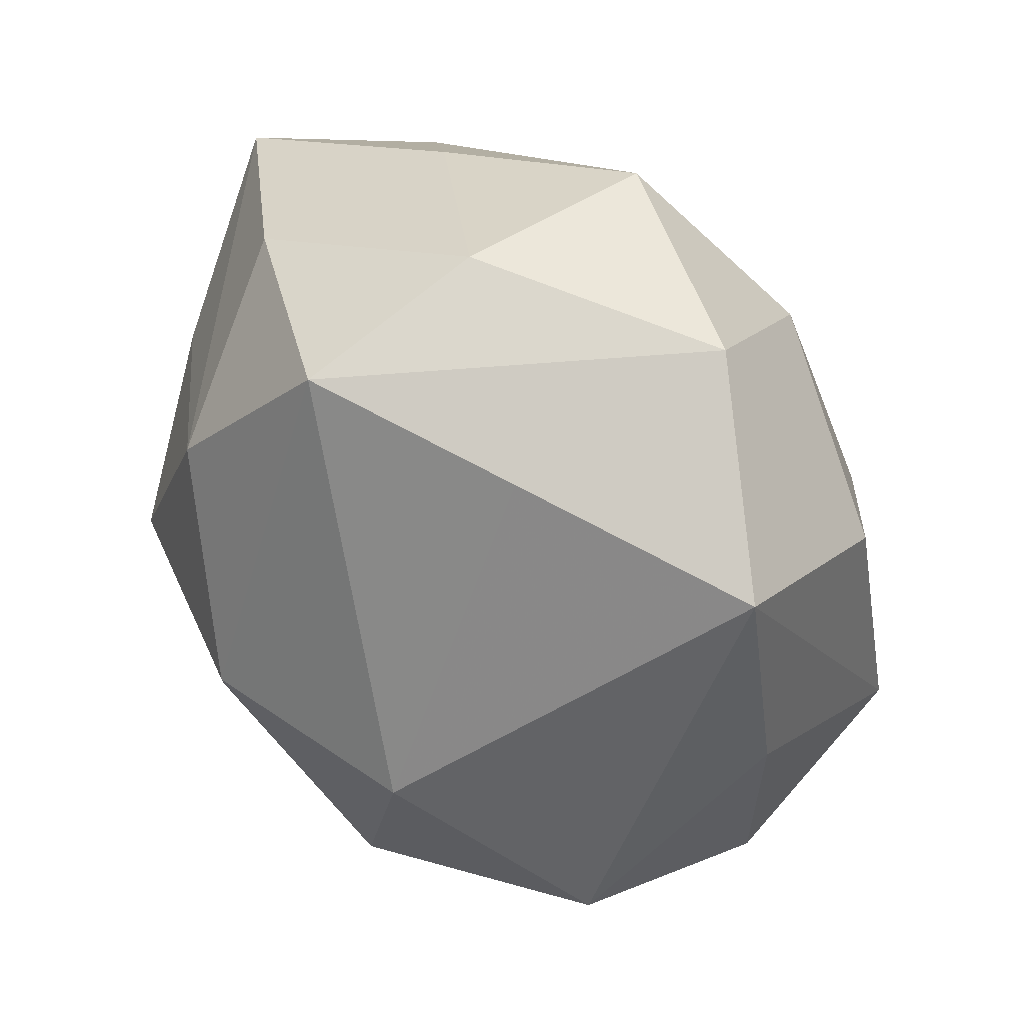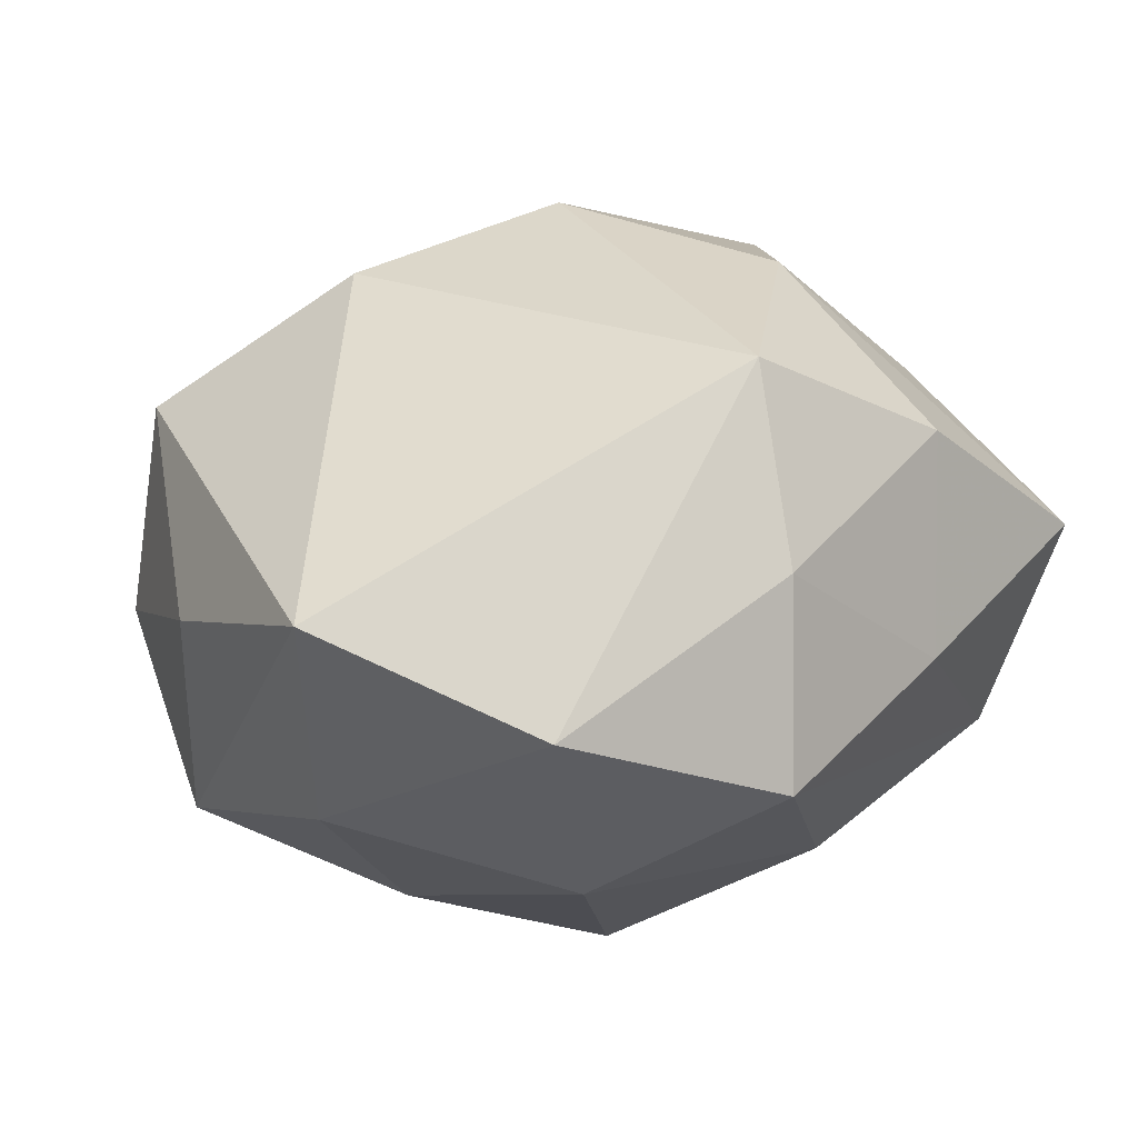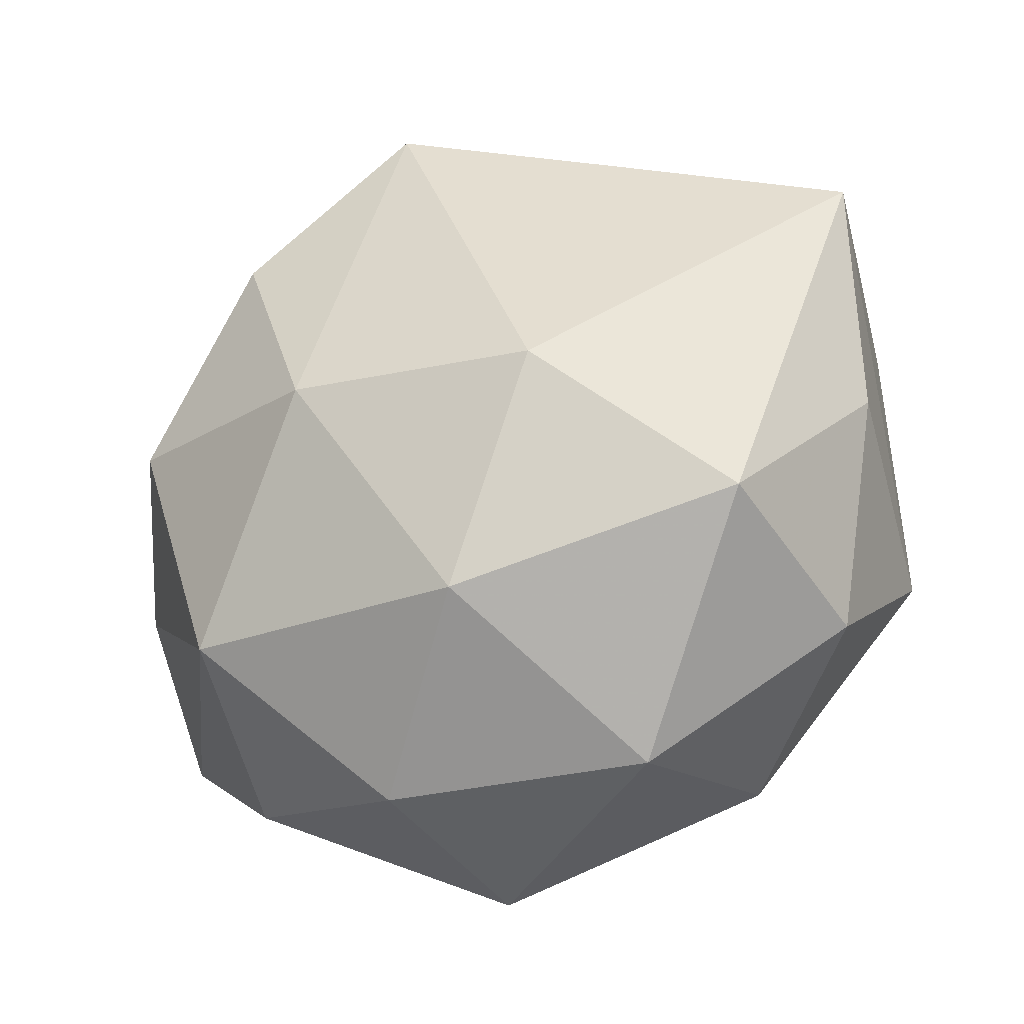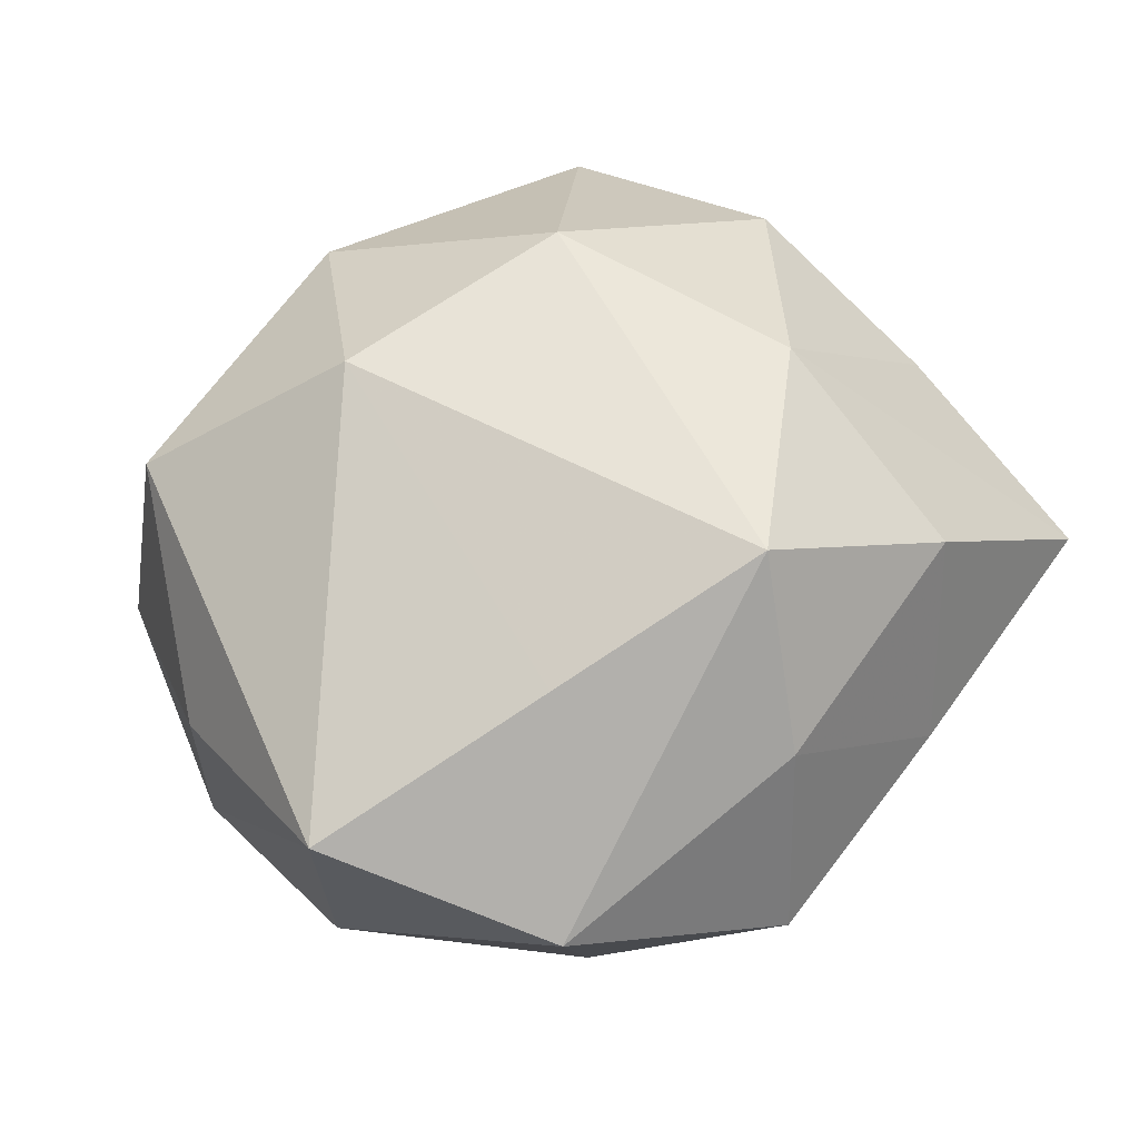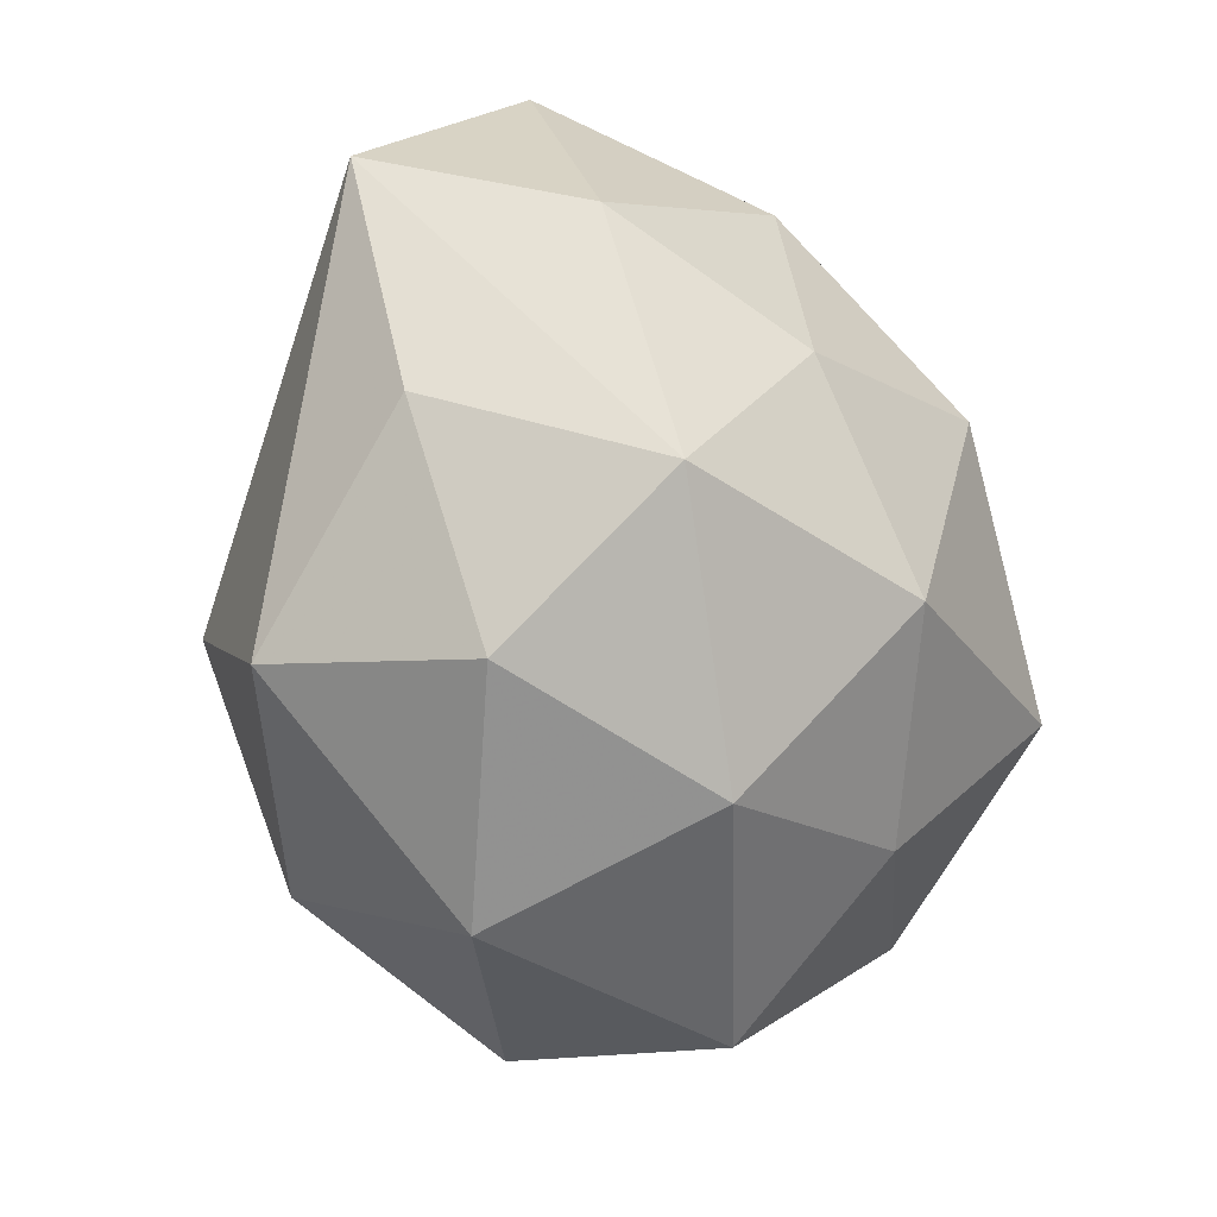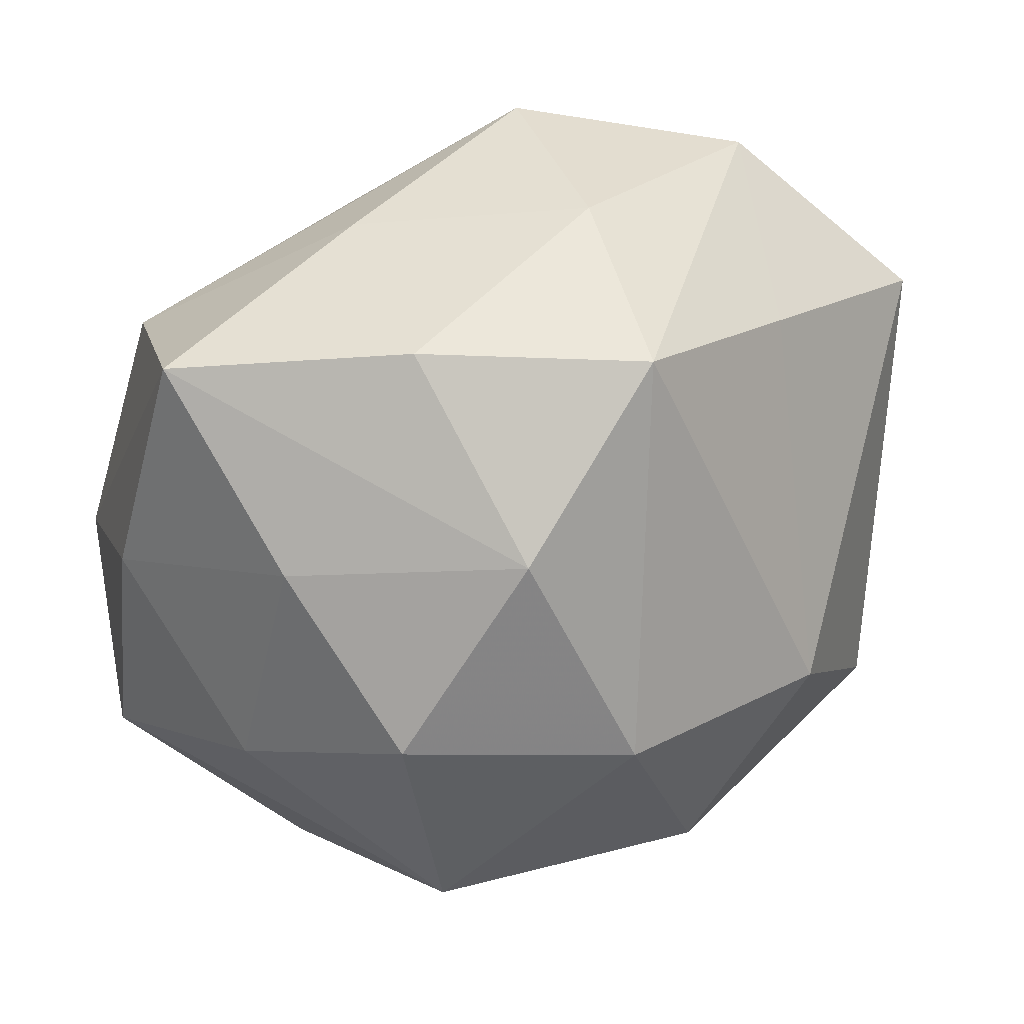
<metadata>
{"format":"obj","ext":"obj","renderer":"f3d","projection":"perspective","resolution":1024,"background":"white","views":[{"elev":40.6,"azim":52.1,"up":"+Y"},{"elev":14.4,"azim":144.4,"up":"+Z"},{"elev":-36.0,"azim":30.7,"up":"+Y"},{"elev":41.6,"azim":143.6,"up":"+Z"},{"elev":-30.1,"azim":111.4,"up":"+Y"},{"elev":33.4,"azim":-25.0,"up":"+Y"}]}
</metadata>
<code>
v 0.0019 0.02048 0.0171
v -0.02763 -0.01104 -0.003029
v 0.004001 0.0268 -0.006815
v -0.01128 0.02127 0.01144
v -0.003835 -0.02535 0.008115
v -0.003307 -0.02671 -0.005529
v -0.009712 0.0234 -0.0019
v 0.02392 -0.006951 -0.01301
v 0.00594 -0.01798 0.01702
v -0.01227 0.006953 -0.01802
v -0.02521 -0.00221 -0.01445
v -0.007946 0.01038 0.02049
v -0.0229 -0.006617 0.009283
v 0.02475 0.009598 -0.008858
v -0.01581 -0.01675 -0.01121
v -0.02173 0.01506 -0.009961
v 0.01243 -0.02027 -0.01122
v 0.01181 -0.02494 0.003344
v 0.003147 0.02531 0.005706
v 0.02262 -0.01296 0.01125
v -0.005024 0.01845 -0.0143
v 0.002067 0.006539 -0.02231
v 0.0284 0.0137 0.004097
v -0.02054 0.008352 0.01228
v -0.01721 -0.02029 0.002828
v -0.01607 -0.001728 0.01956
v -0.009304 -0.007314 -0.02261
v -0.02447 0.01929 0.0035
v 0.01134 0.0168 -0.01415
v 0.01536 0.003999 -0.01734
v 0.01443 0.01729 0.01097
v -0.001734 -0.00404 0.02314
v 0.02736 -0.001594 0.0008236
v 0.02324 -0.0157 -0.002301
v -0.01249 -0.01639 0.01709
v 0.01308 -0.004722 0.01977
v -0.02734 0.004083 0.0001834
v -0.001536 -0.01753 -0.01566
v 0.01822 0.02361 -0.00191
v 0.008829 -0.008565 -0.02087
f 9 32 35
f 35 32 26
f 38 6 15
f 15 27 38
f 12 32 1
f 26 32 12
f 21 10 16
f 17 18 6
f 6 38 17
f 5 18 9
f 9 35 5
f 6 18 5
f 7 16 28
f 14 23 8
f 8 17 40
f 40 38 27
f 40 17 38
f 21 29 22
f 22 10 21
f 27 10 22
f 22 40 27
f 39 31 23
f 23 14 39
f 39 14 29
f 39 19 1
f 1 31 39
f 4 12 1
f 28 12 4
f 1 19 4
f 4 7 28
f 19 7 4
f 26 12 24
f 24 12 28
f 9 18 20
f 13 35 26
f 13 2 35
f 26 24 13
f 28 16 11
f 11 10 27
f 11 16 10
f 11 27 15
f 15 2 11
f 25 5 35
f 35 2 25
f 6 5 25
f 15 6 25
f 25 2 15
f 29 14 30
f 30 22 29
f 30 14 8
f 8 40 30
f 40 22 30
f 3 7 19
f 19 39 3
f 21 16 3
f 16 7 3
f 3 29 21
f 3 39 29
f 36 20 23
f 23 31 36
f 36 31 1
f 36 32 9
f 9 20 36
f 1 32 36
f 8 23 33
f 23 20 33
f 37 24 28
f 37 13 24
f 2 13 37
f 28 11 37
f 37 11 2
f 8 33 34
f 34 33 20
f 34 20 18
f 34 17 8
f 18 17 34

</code>
